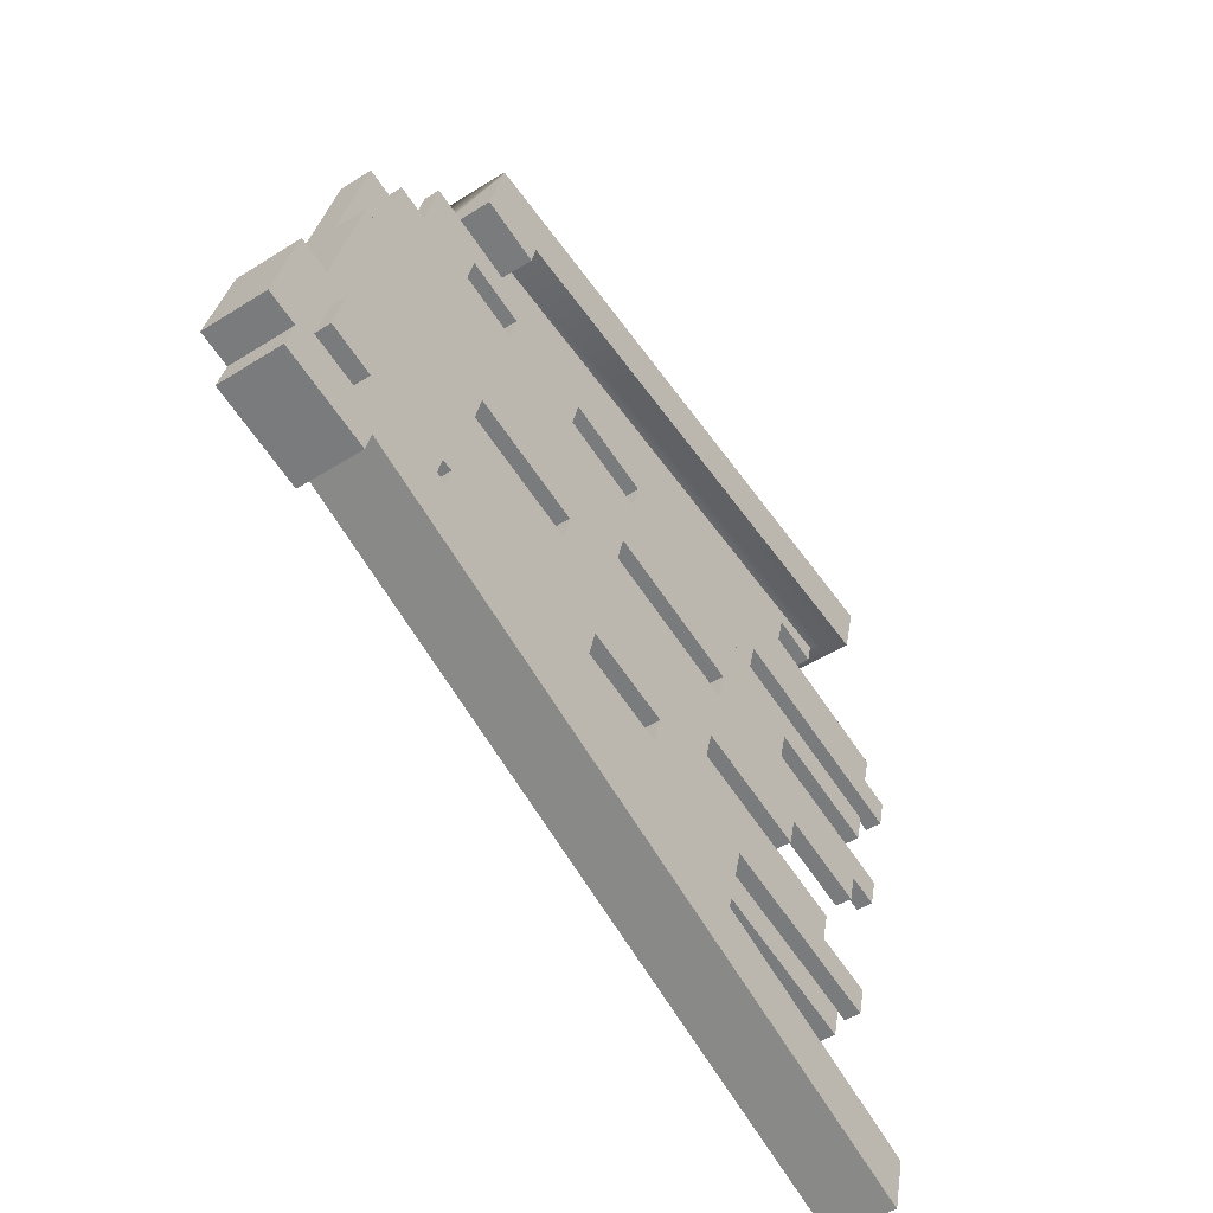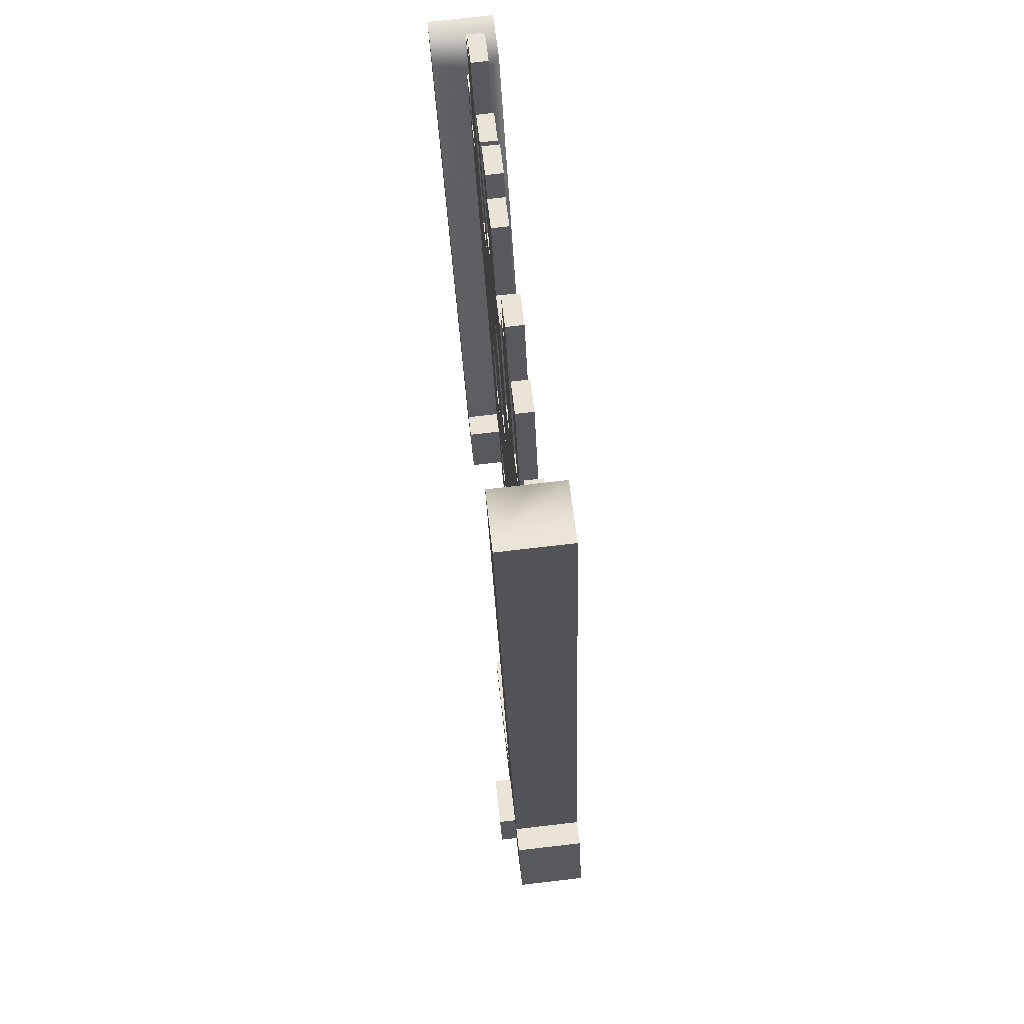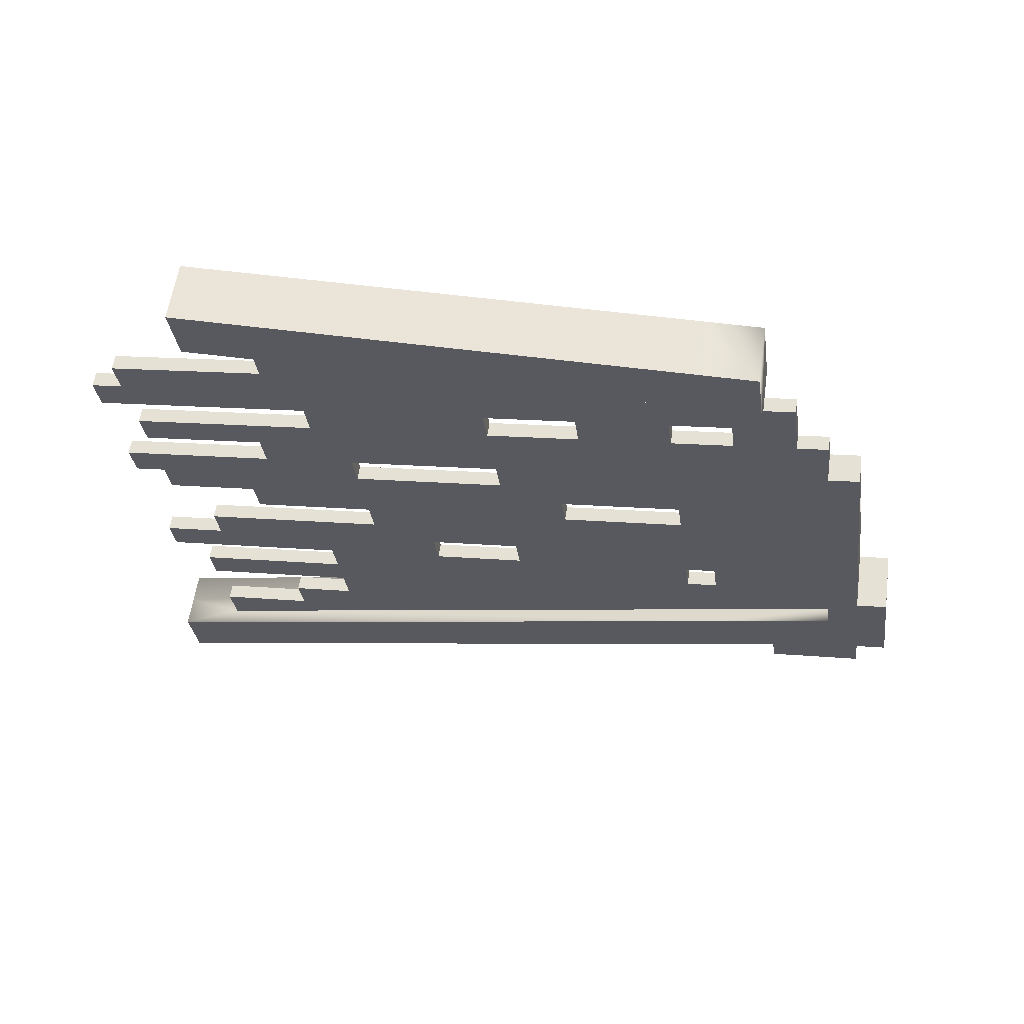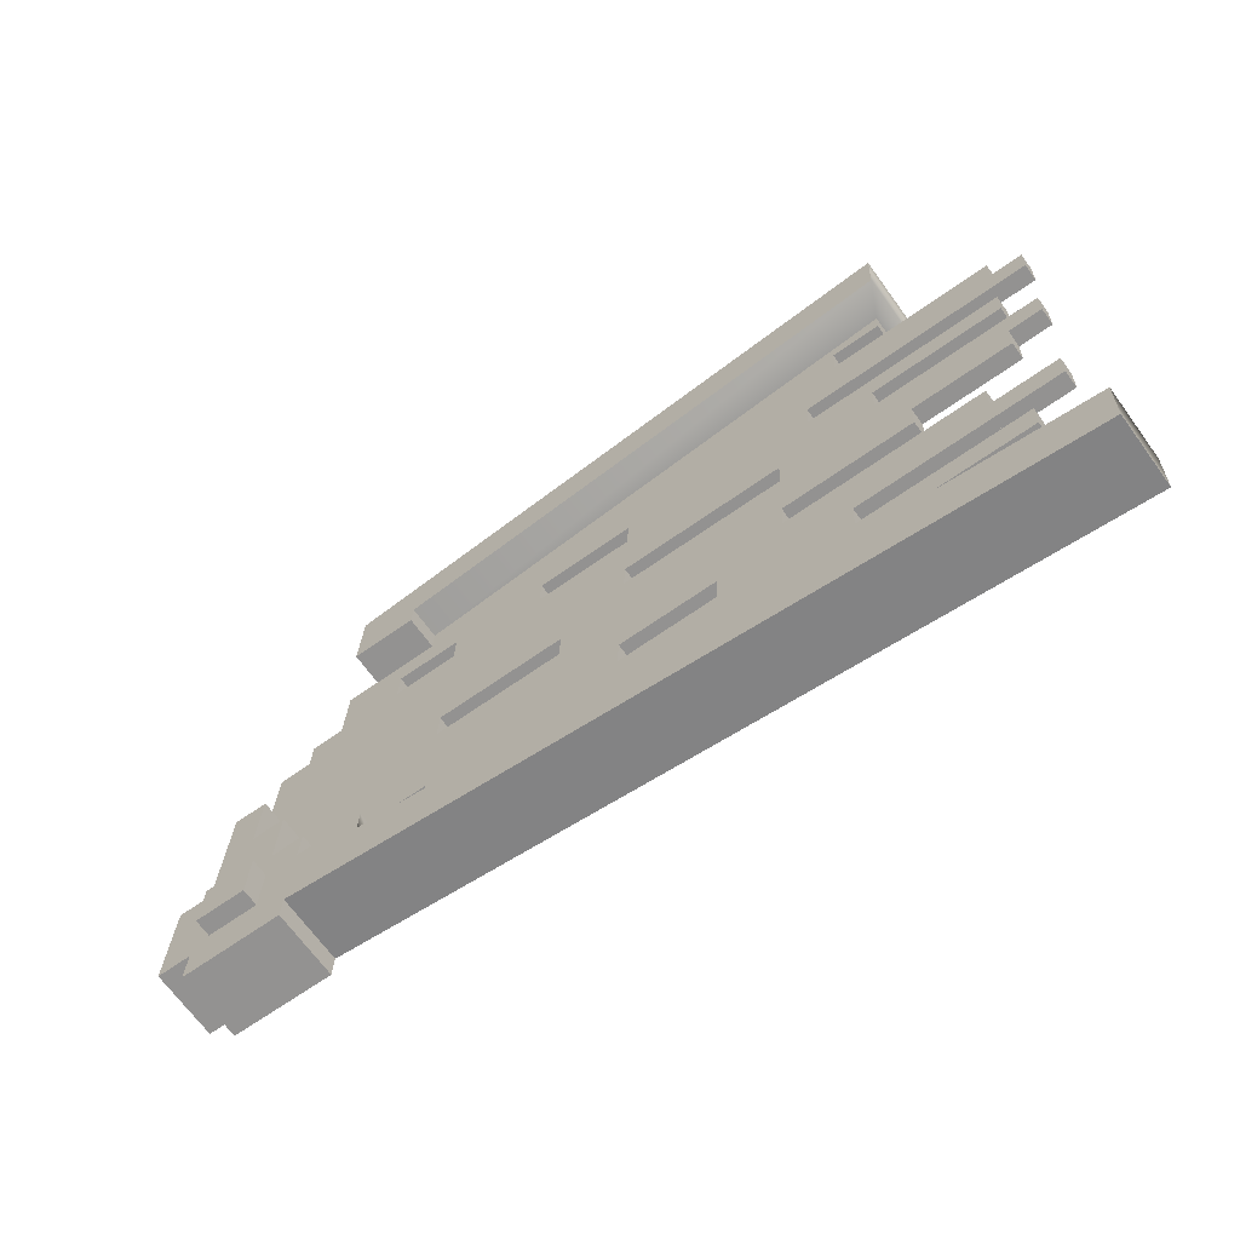
<metadata>
{"format":"obj","ext":"obj","renderer":"f3d","projection":"perspective","resolution":1024,"background":"white","views":[{"elev":-57.6,"azim":117.1,"up":"+Z"},{"elev":-37.7,"azim":-95.0,"up":"+Z"},{"elev":-25.6,"azim":2.1,"up":"+Y"},{"elev":-75.2,"azim":-151.8,"up":"+Z"}]}
</metadata>
<code>
v -16.36 4.709 -19.27
v -16.06 4.361 -22.24
v -16.22 5.694 -19.37
v -15.92 5.347 -22.34
v -15.08 4.236 -22.12
v -14.19 4.226 -21.02
v -10.31 4.94 -18.69
v -10.45 3.955 -18.59
v -10.71 5.403 -14.74
v -10.91 5.634 -12.76
v -16.62 6.157 -15.42
v -16.82 6.388 -13.45
v -16.76 5.171 -15.32
v -16.96 5.403 -13.34
v -15.38 5.614 -9.163
v -19.33 6.117 -9.618
v -15.25 6.6 -9.264
v -19.19 7.102 -9.72
v -15.18 5.383 -11.14
v -19.13 5.885 -11.59
v -15.05 6.368 -11.24
v -18.99 6.871 -11.7
v -11.1 5.866 -10.79
v -11.5 6.329 -6.832
v -15.44 6.831 -7.288
v -15.58 5.846 -7.186
v -19.98 8.028 -1.813
v -20.12 7.043 -1.712
v -18.01 7.777 -1.586
v -18.15 6.791 -1.484
v -20.18 8.259 0.1634
v -20.32 7.274 0.2649
v -17.95 6.56 -3.461
v -17.81 7.545 -3.562
v -16.38 6.772 0.7203
v -18.41 8.24 2.368
v -18.61 8.471 4.344
v -18.55 7.254 2.469
v -18.75 7.486 4.446
v -11.9 6.792 -2.879
v -12.3 7.254 1.074
v -12.5 7.486 3.051
v -12.7 7.717 5.027
v -12.04 5.806 -2.777
v -17.04 8.683 8.525
v -17.17 7.697 8.627
v -19.14 7.949 8.399
v -21.11 8.2 8.171
v -20.98 9.185 8.07
v -19.01 8.934 8.297
v -20.78 8.954 6.093
v -20.92 7.968 6.195
v -19.21 9.165 10.27
v -19.34 8.18 10.38
v -12.89 7.949 7.004
v -13.09 8.18 8.981
v -13.29 8.412 10.96
v -6.367 4.438 -18.24
v 1.517 3.433 -17.33
v -6.704 3.684 -16.16
v -10.65 4.186 -16.61
v -6.566 4.669 -16.26
v -10.51 5.172 -16.72
v -6.505 3.452 -18.13
v -7.163 5.363 -10.33
v -7.3 4.378 -10.23
v -7.101 4.147 -12.2
v -6.902 3.915 -14.18
v -11.7 6.56 -4.856
v -11.84 5.575 -4.754
v -3.955 4.57 -3.843
v -4.153 4.801 -1.867
v -3.817 5.555 -3.945
v 0.1864 3.836 -5.364
v 0.3237 4.821 -5.466
v 0.5841 3.373 -9.318
v 0.7214 4.359 -9.419
v -3.618 5.324 -5.921
v -4.016 5.787 -1.968
v -3.756 4.339 -5.82
v -8.493 5.767 1.631
v -10.46 6.018 1.403
v -10.66 6.249 3.38
v -10.33 7.003 1.302
v -10.53 7.235 3.278
v -4.551 5.264 2.087
v -4.414 6.25 1.985
v -4.215 6.018 0.008382
v -4.949 5.727 6.04
v -6.92 5.978 5.812
v -7.119 6.21 7.789
v -6.783 6.964 5.71
v -6.981 7.195 7.687
v -9.151 7.678 9.436
v -9.549 8.141 13.39
v -9.289 6.692 9.537
v -9.686 7.155 13.49
v -1.802 6.15 14.4
v 8.468 2.368 -8.407
v 6.497 2.62 -8.634
v 6.298 2.851 -6.658
v 6.635 3.605 -8.736
v 6.436 3.836 -6.759
v 9.644 3.043 -0.2727
v 9.781 4.028 -0.3743
v 9.843 2.811 -2.249
v 9.98 3.797 -2.351
v 16.95 0.6692 -13.43
v 20.69 0.3982 -10.99
v 18.32 1.112 -7.268
v 18.46 2.098 -7.37
v 18.52 0.8809 -9.245
v 18.66 1.866 -9.346
v 20.49 0.6296 -9.017
v 20.63 1.615 -9.119
v 16.35 1.364 -7.496
v 16.49 2.349 -7.598
v 20.43 1.846 -7.142
v 20.29 0.8611 -7.041
v 17.73 1.807 -1.339
v 19.5 1.787 0.8658
v 17.53 2.038 0.6381
v 17.86 2.792 -1.44
v 17.67 3.023 0.5365
v 5.503 3.777 1.248
v 7.275 3.757 3.453
v 5.304 4.008 3.225
v 5.64 4.762 1.147
v 5.441 4.994 3.123
v 7.673 3.294 -0.5004
v 4.708 4.703 9.155
v 4.845 5.688 9.053
v 4.906 4.471 7.178
v 5.044 5.456 7.077
v 10.62 3.949 9.838
v 10.42 4.18 11.81
v 10.76 4.934 9.736
v 10.82 3.717 7.861
v 16.73 2.964 8.544
v 10.96 4.703 7.76
v 10.56 5.166 11.71
v 16.53 3.195 10.52
v 16.67 4.18 10.42
v 16.87 3.949 8.443
v 18.64 3.929 10.65
v 7.81 4.279 -0.602
v 19.64 2.772 0.7642
v 18.84 3.698 8.671
v 2.935 4.722 6.951
v 3.073 5.708 6.849
v 1.379 2.448 -17.22
v 0.3852 3.605 -7.341
v -4.352 5.033 0.1099
v 5.097 5.271 15.2
v 8.606 3.354 -8.508
v 0.5225 4.59 -7.443
v 7.413 4.742 3.351
v -6.405 3.337 -19.12
v -7.291 3.347 -20.23
v -9.487 6.924 11.51
v -6.765 4.901 -14.28
v -6.964 5.132 -12.31
v 0.4933 2.457 -18.33
v -8.356 6.752 1.53
v -4.811 6.712 5.938
v -9.35 7.909 11.41
v -12.84 7.764 15.13
v -12.64 7.532 13.15
v -12.7 8.749 15.02
v -12.51 8.517 13.05
v -9.648 8.256 14.38
v -10.73 8.498 15.25
v -1.665 7.136 14.3
v -2.75 7.377 15.17
v 20.83 1.384 -11.1
v 28.68 -0.7224 -11.07
v 26.59 1.708 9.683
v 26.73 2.693 9.581
v 27.38 0.7819 1.777
v 26.92 2.462 7.605
v 27.52 1.767 1.675
v 20.61 3.678 10.87
v 20.48 2.693 10.98
v 20.67 2.461 9
v 20.81 3.447 8.898
v 18.44 4.161 12.62
v 22.39 3.658 13.08
v 24.22 2.422 13.41
v 22.25 2.673 13.18
v 24.36 3.407 13.31
v 24.62 1.959 9.455
v 24.75 2.944 9.354
v 21.06 3.03 15.04
v 22.15 2.789 14.17
v 24.77 0.8811 -10.64
v 28.32 0.8415 -6.231
v 27.72 1.536 -0.3016
v -14.26 7.251 18.08
v -13.91 6.846 14.62
v -13.71 11.19 17.67
v -13.37 10.79 14.21
v -16.14 4.448 -21.5
v -20.17 3.907 -22.34
v -19.89 5.878 -22.55
v 18.57 6.305 13.9
v 18.32 6.594 16.37
v 18.29 4.334 14.11
v 21.05 -1.166 -15.83
v -19.82 3.502 -25.8
v 20.7 -0.7607 -12.37
v -19.27 7.444 -26.21
v -19.62 7.849 -22.75
v 21.6 2.776 -16.24
v 21.5 2.891 -15.25
v 21.25 3.181 -12.78
v 20.98 1.21 -12.58
v -12.64 8.677 14.41
v -12.78 7.691 14.51
v 17.67 2.769 17.77
v 18.22 6.71 17.36
v 24.94 -1.61 -14.88
v 24.89 -1.552 -14.39
v 31.01 -2.538 -15.68
v 25.09 -1.784 -16.37
v 30.81 -2.306 -13.71
v 28.84 -2.055 -13.93
v 28.49 -1.65 -10.48
v 28.63 -0.6645 -10.58
v 31.08 -0.3355 -13.91
v 29.11 -0.08424 -14.14
v 32.78 -2.557 -13.48
v 32.38 -2.094 -9.526
v 32.18 -1.863 -7.549
v 30.21 -1.612 -7.777
v 22.01 1.803 14.27
v 28.62 0.2397 8.036
v 26.65 0.4909 7.808
v 28.9 2.21 7.832
v 28.71 0.3786 -10.18
v 30.49 0.3588 -7.98
v 29.69 1.285 -0.07386
v 30.29 0.5903 -6.004
v 25.64 2.157 -16.77
v 31.56 1.404 -16.09
v 25.44 2.389 -14.8
v 31.36 1.635 -14.11
v 25.05 2.852 -10.84
v 21.1 3.354 -11.3
v 21.03 1.152 -13.07
v 26.54 0.8613 -8.436
v 24.57 1.113 -8.663
v 26.82 2.832 -8.639
v 24.85 3.083 -8.866
v 27.32 2.253 -13.58
v 27.22 2.369 -12.59
v 27.02 2.6 -10.62
v 28.12 1.073 -4.255
v 26.15 1.324 -4.482
v 28.39 3.044 -4.458
v 26.42 3.295 -4.686
v 33.33 1.384 -13.89
v 33.13 1.615 -11.91
v 28.99 2.349 -10.39
v 29.97 2.224 -10.27
v 32.73 2.078 -7.956
v 30.76 2.329 -8.183
v 29.97 3.255 -0.277
v 27.99 3.506 -0.5047
v 28.59 2.812 -6.434
v 18.72 6.131 12.42
v 22.66 5.629 12.88
v 22.26 6.092 16.83
v 18.05 4.624 16.58
v 18.24 4.392 14.6
v 25.49 2.331 -15.29
v 21.66 2.208 17.73
v 22.21 6.15 17.32
v 27.15 3.586 -10.72
v 27.45 3.239 -13.68
v 30.27 1.876 -13.24
v 30.41 2.862 -13.34
v 30.11 3.209 -10.38
v 11.35 4.24 3.807
v 6.319 6.015 14.22
v 13.22 5.136 15.02
v 5.234 6.256 15.1
o slot8
g slot8
f 3 2 1
f 3 4 2
f 6 2 5
f 6 1 2
f 41 31 32
f 7 4 3
f 84 41 32
f 164 84 32
f 1 8 7
f 36 83 38
f 7 3 1
f 42 85 83
f 11 10 9
f 11 12 10
f 13 12 11
f 13 14 12
f 17 16 15
f 17 18 16
f 15 20 19
f 15 16 20
f 22 17 21
f 22 18 17
f 20 18 22
f 20 16 18
f 21 24 23
f 21 25 24
f 19 25 21
f 19 26 25
f 29 28 27
f 29 30 28
f 28 31 27
f 28 32 31
f 36 42 83
f 44 30 33
f 90 89 165
f 39 90 165
f 33 29 34
f 33 30 29
f 30 44 35
f 35 28 30
f 35 32 28
f 29 27 31
f 43 37 39
f 92 43 39
f 38 37 36
f 38 39 37
f 34 41 40
f 29 31 41
f 34 29 41
f 37 42 36
f 37 43 42
f 44 33 34
f 165 92 39
f 34 40 44
f 166 54 160
f 47 46 45
f 45 48 47
f 50 49 48
f 45 50 48
f 52 49 51
f 52 48 49
f 47 53 50
f 47 54 53
f 49 55 51
f 45 56 55
f 50 45 55
f 49 50 55
f 45 50 53
f 53 56 45
f 53 57 56
f 57 53 54
f 58 59 4
f 62 61 60
f 62 63 61
f 60 8 64
f 60 61 8
f 8 63 7
f 8 61 63
f 67 66 65
f 68 67 65
f 60 68 65
f 65 64 60
f 65 58 64
f 70 40 69
f 70 44 40
f 72 70 71
f 72 44 70
f 69 71 70
f 69 73 71
f 76 75 74
f 76 77 75
f 80 79 78
f 80 72 79
f 83 82 81
f 166 57 54
f 82 85 84
f 82 83 85
f 72 87 86
f 88 87 72
f 72 79 88
f 91 90 89
f 51 91 52
f 90 93 92
f 90 91 93
f 96 95 94
f 96 97 95
f 55 93 91
f 51 55 91
f 154 98 96
f 98 97 96
f 169 168 167
f 99 101 100
f 100 103 102
f 100 101 103
f 106 105 104
f 106 107 105
f 109 108 176
f 112 116 108
f 109 112 108
f 112 111 110
f 112 113 111
f 115 112 114
f 115 113 112
f 114 112 109
f 169 170 168
f 167 168 97
f 112 110 116
f 169 95 170
f 116 117 111
f 111 118 116
f 110 116 118
f 118 119 110
f 169 171 95
f 121 122 120
f 120 124 123
f 120 122 124
f 169 172 171
f 170 97 168
f 110 119 120
f 116 110 120
f 120 99 116
f 170 95 97
f 120 101 99
f 167 97 98
f 171 173 95
f 171 174 173
f 115 175 109
f 123 106 120
f 123 107 106
f 109 118 115
f 126 127 125
f 125 129 128
f 125 127 129
f 114 119 118
f 109 114 118
f 125 130 104
f 104 126 125
f 133 132 131
f 133 134 132
f 136 131 135
f 178 139 177
f 132 135 131
f 132 137 135
f 122 121 139
f 139 104 122
f 178 148 139
f 139 138 104
f 179 178 177
f 138 141 140
f 138 136 141
f 139 143 142
f 139 144 143
f 145 142 143
f 180 178 179
f 179 181 180
f 182 142 145
f 138 139 142
f 182 183 142
f 142 136 138
f 183 184 191
f 184 182 185
f 104 130 146
f 184 183 182
f 122 104 146
f 146 121 122
f 124 147 121
f 182 145 186
f 105 124 121
f 146 105 121
f 186 187 182
f 138 139 148
f 133 138 148
f 148 149 133
f 134 150 149
f 140 134 149
f 144 140 149
f 148 144 149
f 190 189 188
f 76 151 108
f 190 187 189
f 183 191 188
f 188 189 183
f 100 76 108
f 99 100 108
f 185 190 192
f 108 116 99
f 101 120 106
f 74 101 106
f 104 80 74
f 106 104 74
f 130 72 80
f 104 130 80
f 182 187 190
f 185 182 190
f 101 74 152
f 126 104 138
f 127 126 138
f 86 127 138
f 138 81 86
f 83 81 138
f 90 39 83
f 89 90 83
f 149 89 83
f 133 149 83
f 138 133 83
f 125 72 130
f 125 153 72
f 191 190 188
f 149 133 131
f 131 89 149
f 191 192 190
f 91 89 131
f 154 96 91
f 131 154 91
f 183 154 142
f 136 142 154
f 131 136 154
f 183 193 154
f 189 194 193
f 183 189 193
f 114 109 176
f 119 114 176
f 120 119 176
f 121 120 176
f 100 99 155
f 155 76 100
f 102 77 76
f 155 102 76
f 156 101 152
f 156 103 101
f 128 153 125
f 128 88 153
f 127 86 87
f 87 126 127
f 129 157 126
f 87 129 126
f 179 139 121
f 64 6 159
f 8 1 6
f 64 8 6
f 176 179 121
f 179 177 139
f 7 58 4
f 147 148 178
f 67 13 68
f 67 14 13
f 66 76 74
f 74 19 66
f 80 26 19
f 74 80 19
f 118 147 178
f 39 38 83
f 115 118 178
f 44 72 86
f 178 175 115
f 178 195 175
f 82 35 44
f 81 82 44
f 86 81 44
f 197 196 195
f 96 52 91
f 47 48 52
f 46 47 52
f 96 46 52
f 181 197 195
f 46 96 160
f 160 47 46
f 160 54 47
f 11 68 13
f 9 161 68
f 11 9 68
f 162 14 67
f 10 12 14
f 162 10 14
f 180 181 195
f 178 180 195
f 60 64 151
f 68 60 151
f 67 68 151
f 151 66 67
f 164 32 35
f 151 76 66
f 19 20 22
f 22 66 19
f 23 65 66
f 21 23 66
f 22 21 66
f 78 26 80
f 24 25 26
f 78 24 26
f 82 81 164
f 35 82 164
f 151 64 158
f 163 151 158
f 158 64 159
o slot78
g slot78
f 200 201 199
f 200 199 198
o slot79
g slot79
f 194 189 187
f 226 227 210
f 187 272 194
f 194 272 235
f 222 245 243
f 235 219 199
f 274 273 206
f 186 274 206
f 194 235 199
f 233 266 240
f 271 186 270
f 238 237 236
f 238 180 237
f 227 237 180
f 180 226 227
f 196 239 226
f 197 196 226
f 228 210 227
f 228 202 210
f 181 197 226
f 180 181 226
f 240 236 234
f 241 238 236
f 242 241 236
f 240 242 236
f 266 262 264
f 226 230 229
f 229 231 226
f 240 234 233
f 234 236 237
f 227 234 237
f 181 180 238
f 197 181 238
f 238 196 197
f 241 242 196
f 238 241 196
f 245 244 243
f 254 246 244
f 245 254 244
f 247 175 195
f 247 248 175
f 269 259 267
f 215 214 249
f 249 248 215
f 262 265 231
f 232 231 265
f 265 233 232
f 249 175 248
f 267 263 269
f 245 275 213
f 252 251 250
f 252 253 251
f 195 253 247
f 247 213 214
f 195 251 253
f 247 253 252
f 252 245 247
f 232 226 231
f 270 272 271
f 246 229 223
f 227 226 232
f 244 223 224
f 264 263 267
f 229 225 223
f 267 266 264
f 255 254 245
f 256 255 245
f 231 261 262
f 252 256 245
f 247 245 213
f 220 272 206
f 220 277 272
f 276 219 235
f 259 258 257
f 276 220 219
f 259 260 258
f 222 243 224
f 261 229 246
f 261 231 229
f 275 221 208
f 263 264 262
f 244 224 243
f 262 266 265
f 267 197 241
f 267 268 197
f 233 227 232
f 259 269 196
f 215 248 247
f 196 268 259
f 270 206 272
f 196 197 268
f 246 223 244
f 271 187 186
f 255 261 246
f 254 255 246
f 263 262 261
f 255 263 261
f 260 250 258
f 214 215 247
f 202 204 203
f 260 252 250
f 252 260 259
f 98 194 199
f 201 206 205
f 259 256 252
f 201 205 207
f 275 208 213
f 208 210 209
f 276 277 220
f 210 203 209
f 203 211 209
f 204 212 211
f 203 204 211
f 212 213 211
f 214 213 212
f 212 215 214
f 213 209 211
f 213 208 209
f 202 203 210
f 186 206 270
f 202 216 215
f 215 204 202
f 215 212 204
f 277 276 235
f 269 263 256
f 217 218 199
f 259 269 256
f 218 98 199
f 233 265 266
f 242 240 266
f 266 241 242
f 219 198 199
f 217 199 201
f 201 173 217
f 266 267 241
f 259 268 267
f 200 206 201
f 200 220 206
f 219 200 198
f 219 220 200
f 222 208 221
f 187 271 272
f 225 224 223
f 226 222 224
f 225 226 224
f 210 208 222
f 233 234 227
f 235 272 277
f 222 226 210
f 173 201 207
o slot137
g slot137
f 278 281 279
f 278 279 254
f 278 282 281
f 282 256 263
f 282 278 256
f 279 281 280
f 263 264 282
f 281 282 264
f 281 264 280
f 255 256 278
f 278 254 255
f 279 280 254
o slot258
g slot258
f 141 144 140
f 102 155 59
f 59 77 102
f 165 150 283
f 113 59 117
f 7 63 62
f 105 146 283
f 144 148 124
f 56 57 166
f 155 117 59
f 88 146 79
f 95 173 284
f 111 113 117
f 24 78 77
f 85 42 43
f 284 132 95
f 143 144 141
f 43 92 85
f 92 165 283
f 84 85 92
f 93 132 150
f 84 92 164
f 103 156 75
f 75 107 103
f 132 134 150
f 141 186 143
f 65 77 59
f 103 107 111
f 65 23 24
f 134 140 283
f 150 165 93
f 102 103 155
f 113 249 59
f 87 69 40
f 92 283 157
f 107 118 111
f 148 147 124
f 107 75 79
f 40 41 84
f 78 75 77
f 124 283 144
f 65 59 58
f 175 113 115
f 132 141 137
f 9 10 162
f 107 123 118
f 7 62 58
f 164 87 40
f 75 78 79
f 84 164 40
f 24 77 65
f 150 134 283
f 186 141 284
f 87 88 69
f 88 79 69
f 113 175 249
f 129 87 92
f 128 157 146
f 123 147 118
f 283 124 105
f 94 132 93
f 146 157 283
f 166 55 56
f 123 124 147
f 284 274 186
f 173 286 284
f 283 140 144
f 143 186 145
f 88 128 146
f 166 94 55
f 141 132 284
f 9 162 161
f 128 129 157
f 284 285 274
f 93 55 94
f 117 155 103
f 111 117 103
f 92 93 165
f 146 105 107
f 79 146 107
f 132 94 95
f 79 73 69
f 87 164 92
f 157 129 92

</code>
